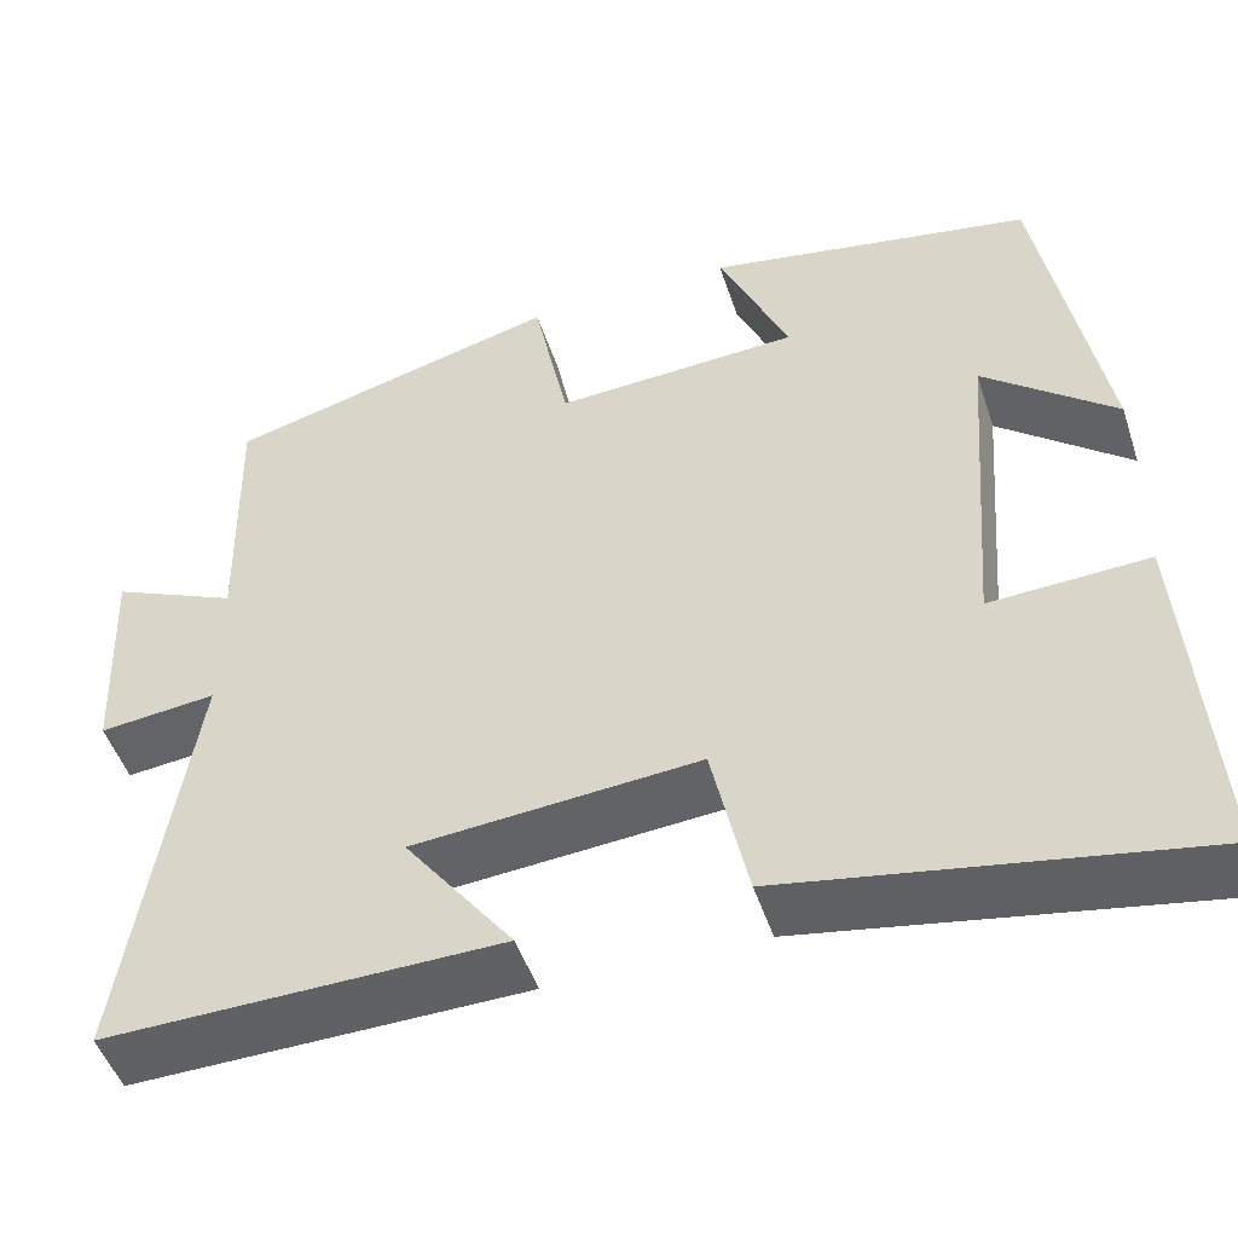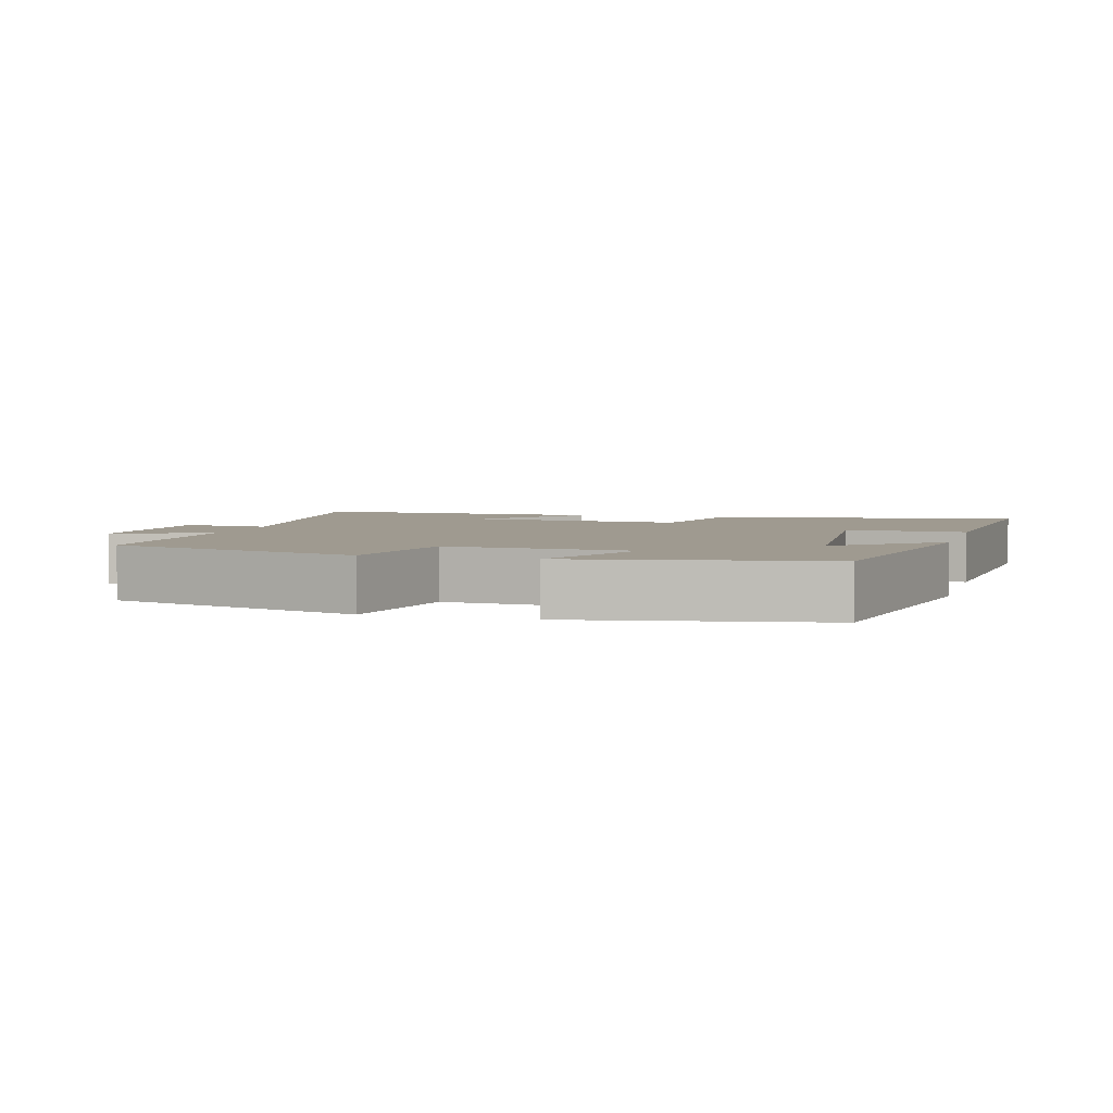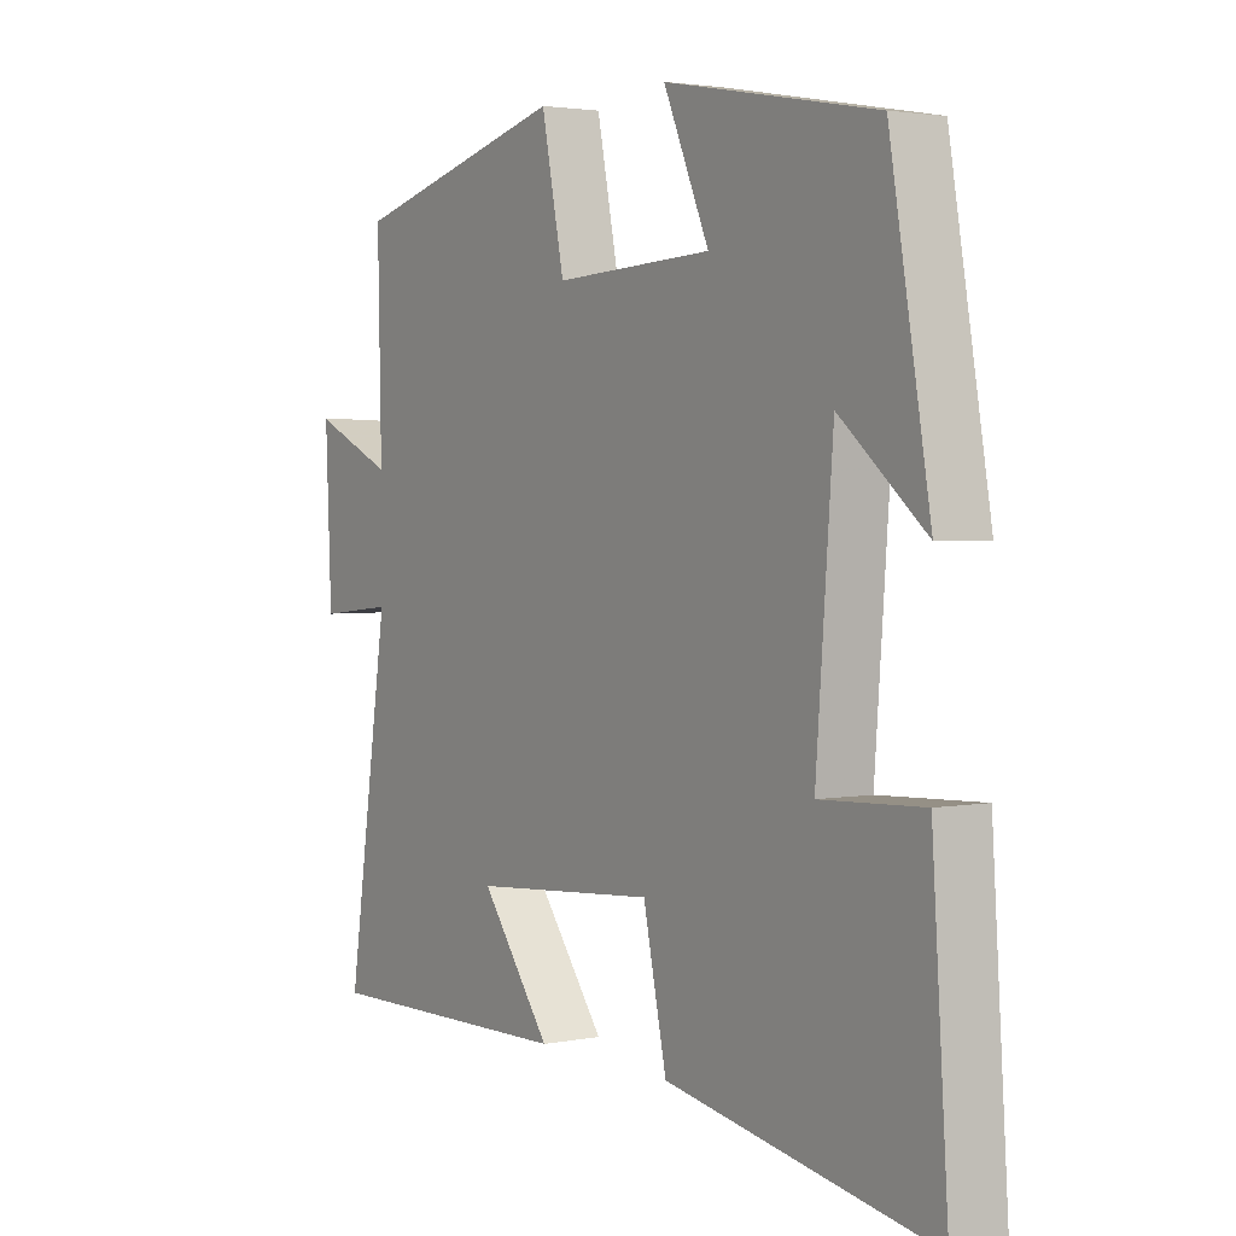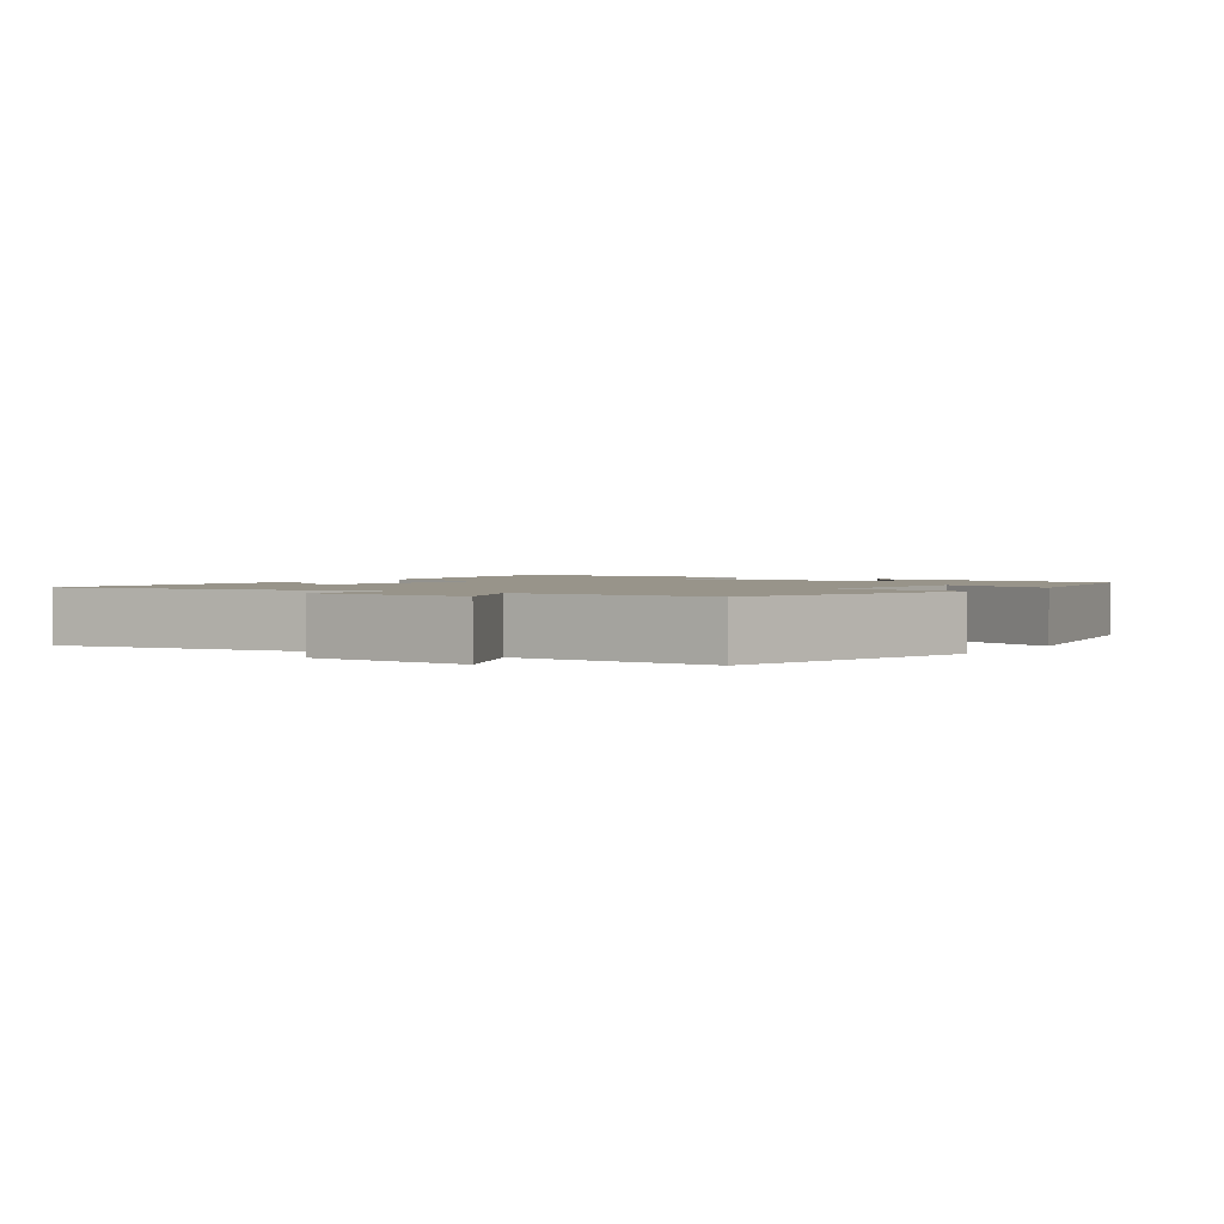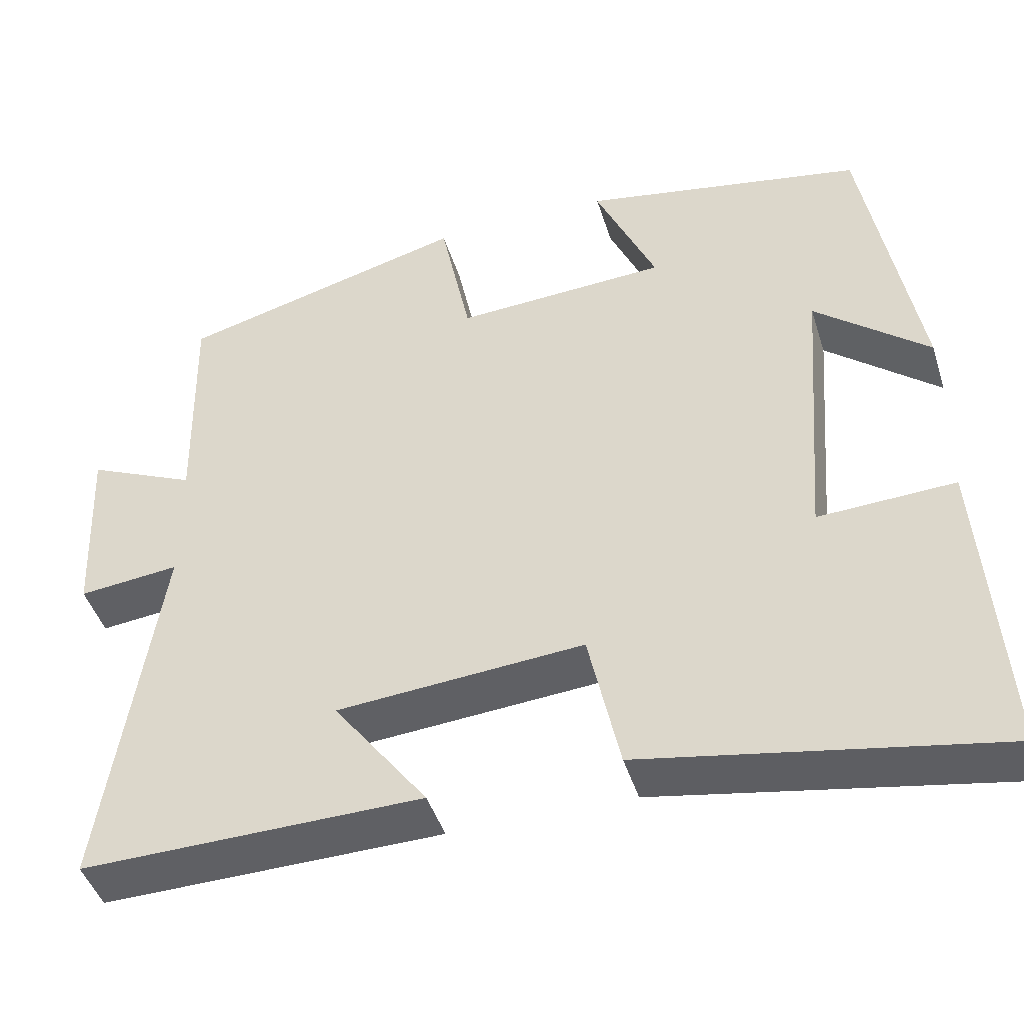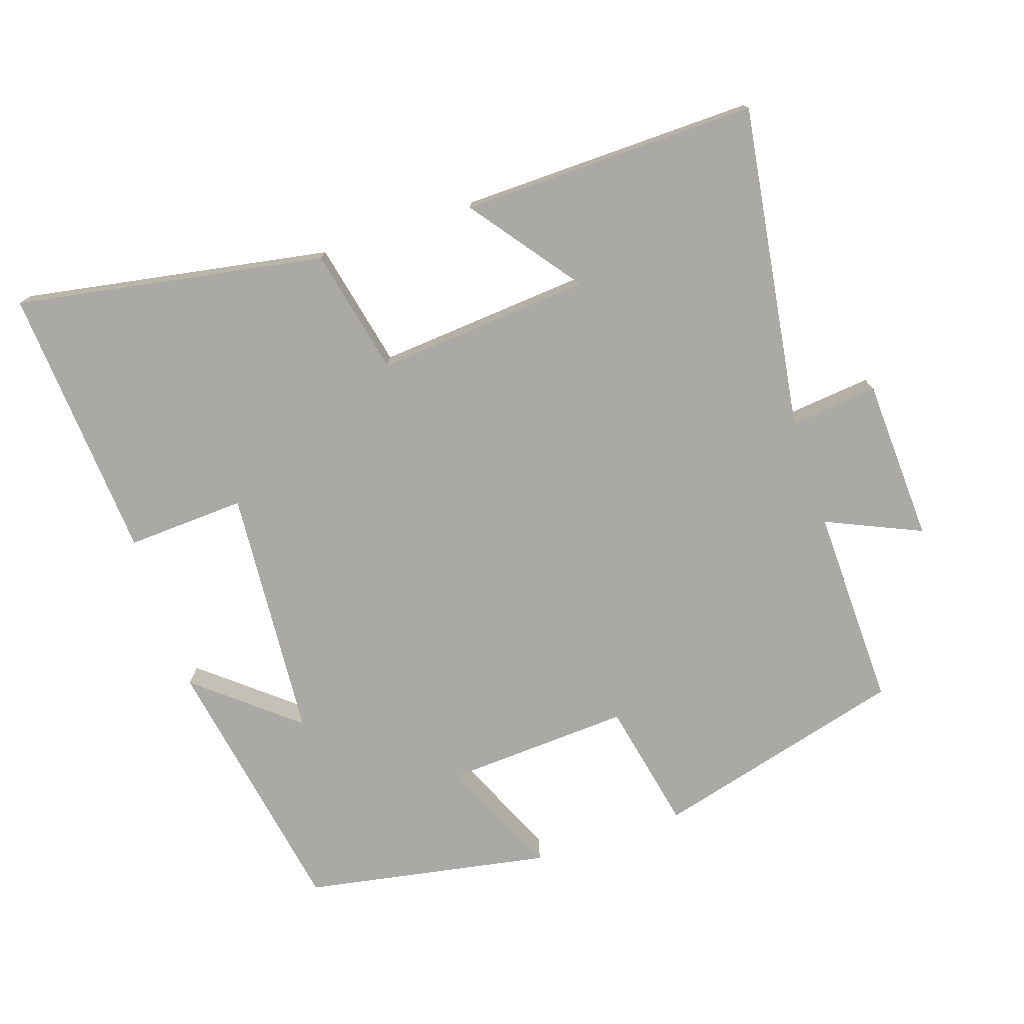
<metadata>
{"format":"obj","ext":"obj","renderer":"f3d","projection":"perspective","resolution":1024,"background":"white","views":[{"elev":-49.1,"azim":18.1,"up":"+Z"},{"elev":3.9,"azim":16.0,"up":"+Y"},{"elev":2.7,"azim":56.4,"up":"+Z"},{"elev":1.8,"azim":-56.2,"up":"+Y"},{"elev":-44.7,"azim":17.1,"up":"+Z"},{"elev":-75.6,"azim":-161.4,"up":"+Y"}]}
</metadata>
<code>
v 0.527 0.07 -0.579
v 0.085 0.07 -0.5
v 0.046 0.07 -0.319
v -0.262 0.07 -0.343
v -0.145 0.07 -0.5
v -0.57 0.07 -0.507
v -0.5 0.07 -0.043
v -0.626 0.07 -0.056
v -0.636 0.07 0.178
v -0.5 0.07 0.117
v -0.506 0.07 0.405
v -0.145 0.07 0.5
v -0.107 0.07 0.314
v 0.157 0.07 0.328
v 0.081 0.07 0.5
v 0.433 0.07 0.435
v 0.5 0.07 0.051
v 0.358 0.07 0.169
v 0.33 0.07 -0.193
v 0.5 0.07 -0.185
v 0.527 0 -0.579
v 0.085 0 -0.5
v 0.046 0 -0.319
v -0.262 0 -0.343
v -0.145 0 -0.5
v -0.57 0 -0.507
v -0.5 0 -0.043
v -0.626 0 -0.056
v -0.636 0 0.178
v -0.5 0 0.117
v -0.506 0 0.405
v -0.145 0 0.5
v -0.107 0 0.314
v 0.157 0 0.328
v 0.081 0 0.5
v 0.433 0 0.435
v 0.5 0 0.051
v 0.358 0 0.169
v 0.33 0 -0.193
v 0.5 0 -0.185
f 19 20 1 2
f 18 19 2 3
f 15 16 17 18
f 14 15 18
f 13 14 18 3
f 10 11 12 13
f 10 13 3 4
f 7 8 9 10
f 7 10 4
f 4 5 6 7
f 22 21 40 39
f 23 22 39 38
f 38 37 36 35
f 38 35 34
f 23 38 34 33
f 33 32 31 30
f 24 23 33 30
f 30 29 28 27
f 24 30 27
f 27 26 25 24
f 1 21 22 2
f 2 22 23 3
f 3 23 24 4
f 4 24 25 5
f 5 25 26 6
f 6 26 27 7
f 7 27 28 8
f 8 28 29 9
f 9 29 30 10
f 10 30 31 11
f 11 31 32 12
f 12 32 33 13
f 13 33 34 14
f 14 34 35 15
f 15 35 36 16
f 16 36 37 17
f 17 37 38 18
f 18 38 39 19
f 19 39 40 20
f 20 40 21 1

</code>
